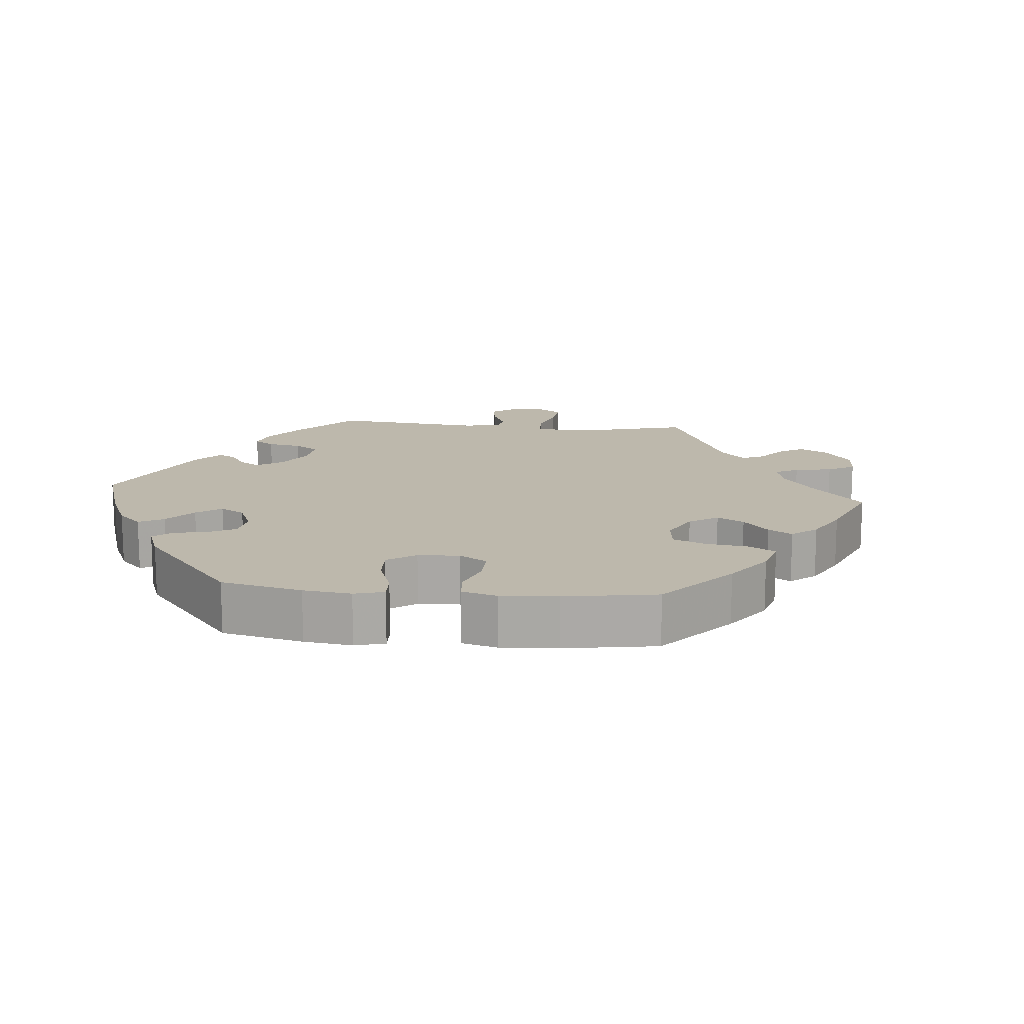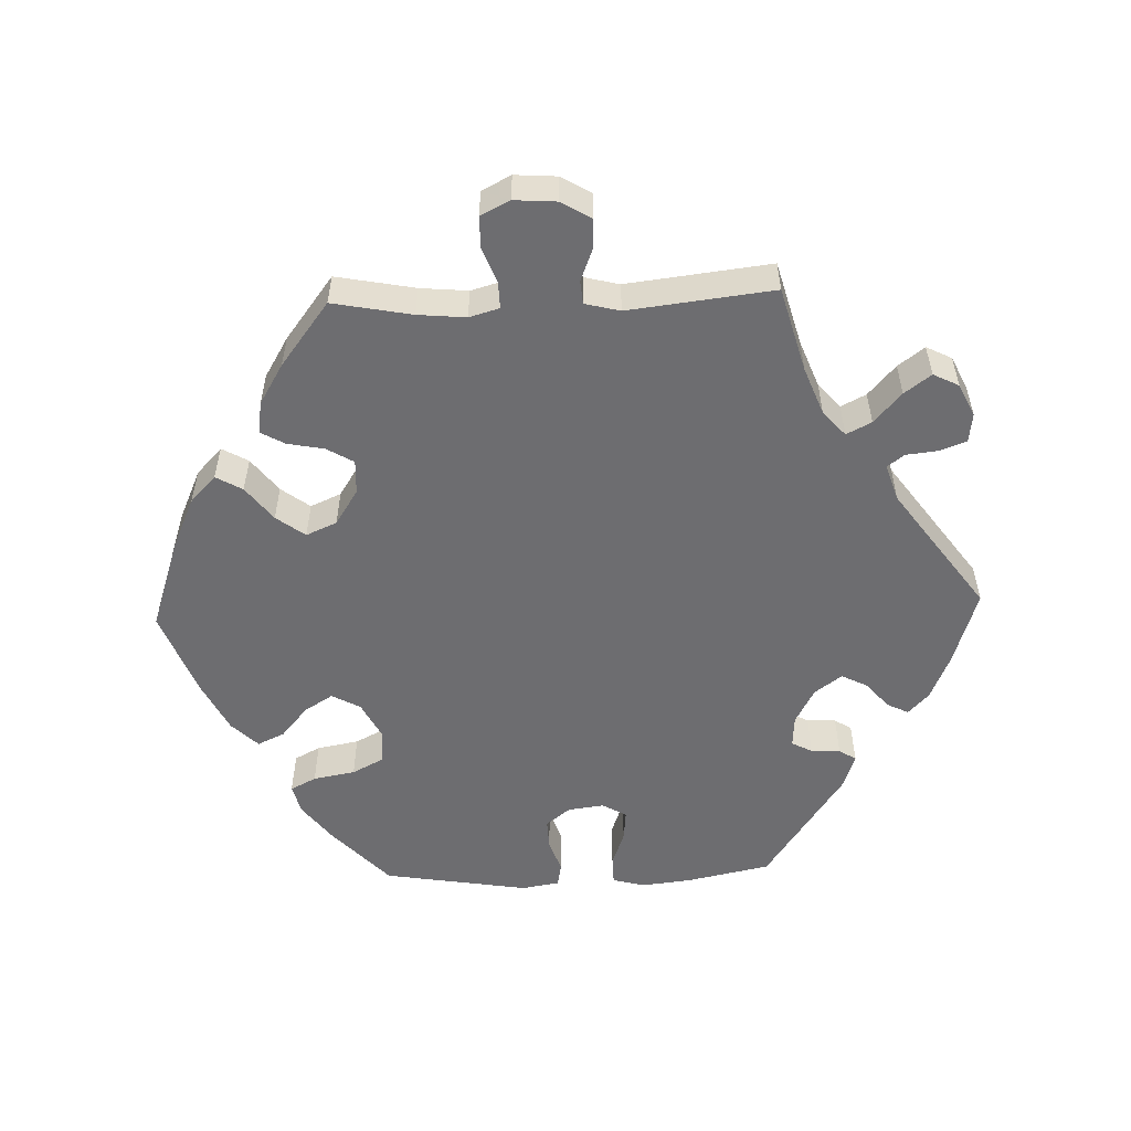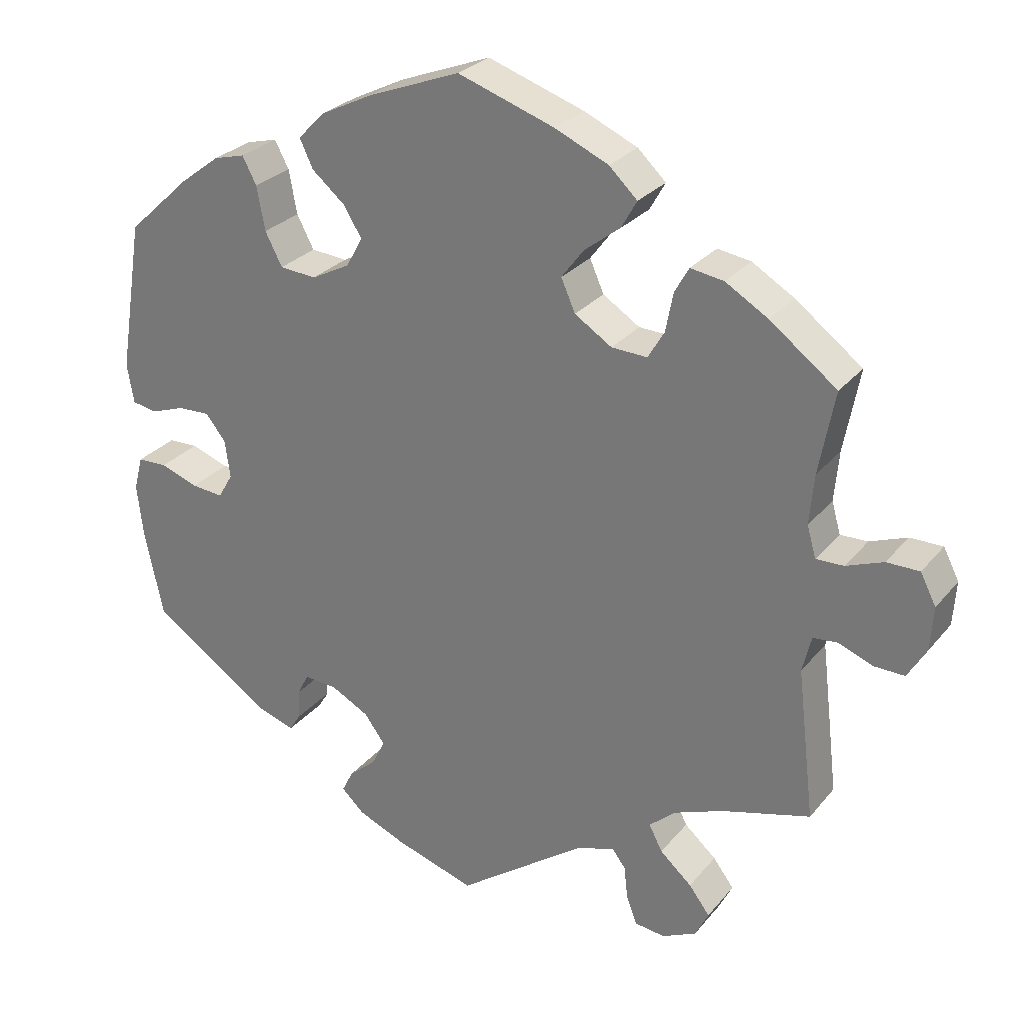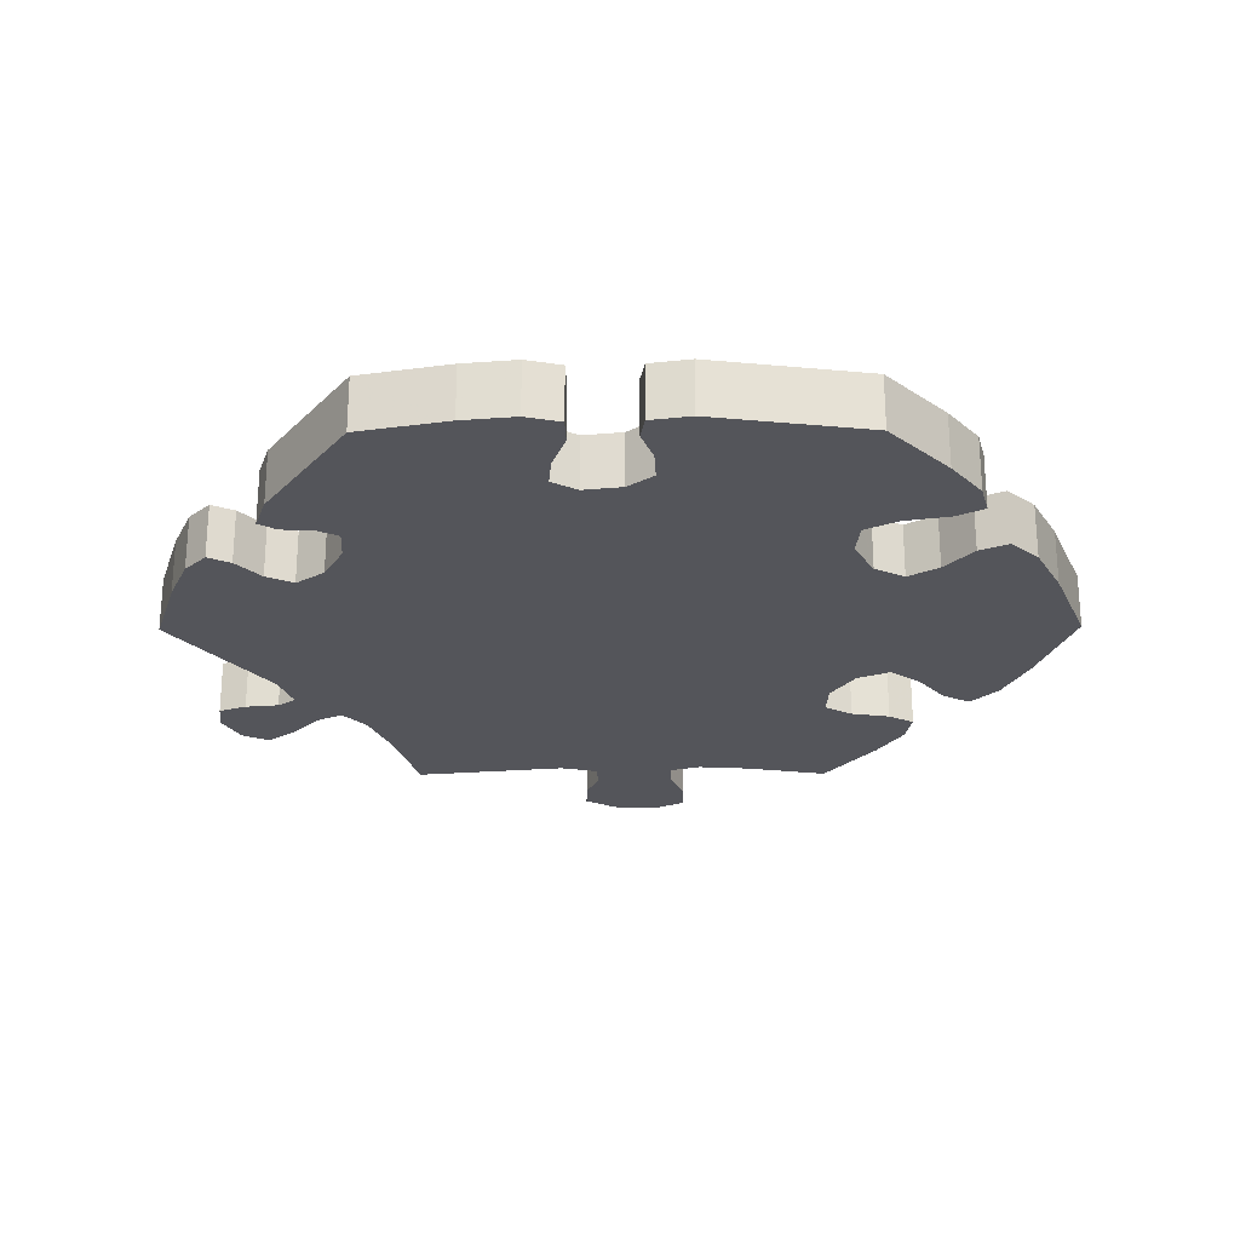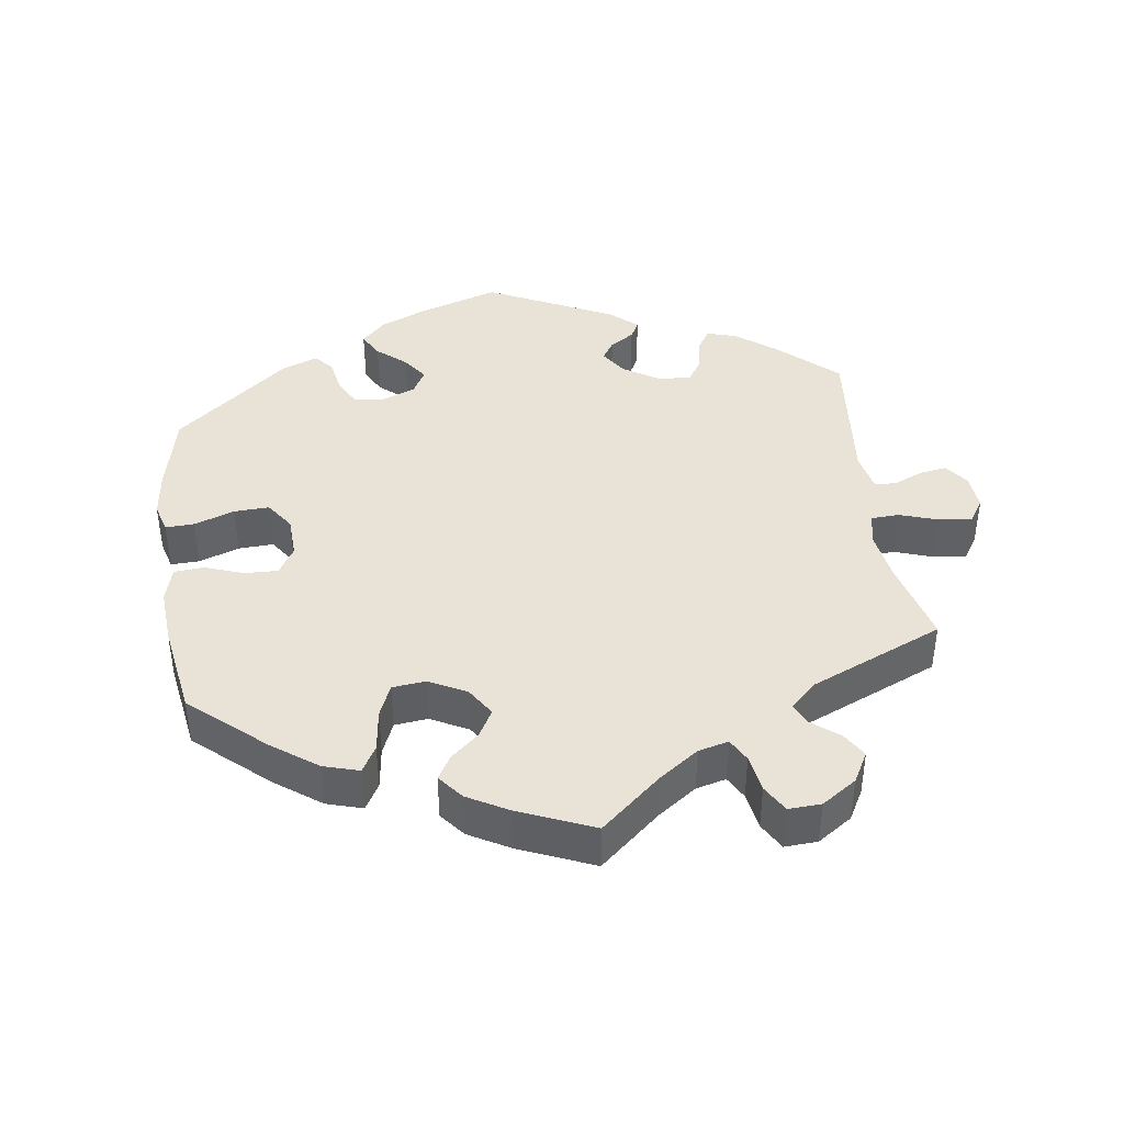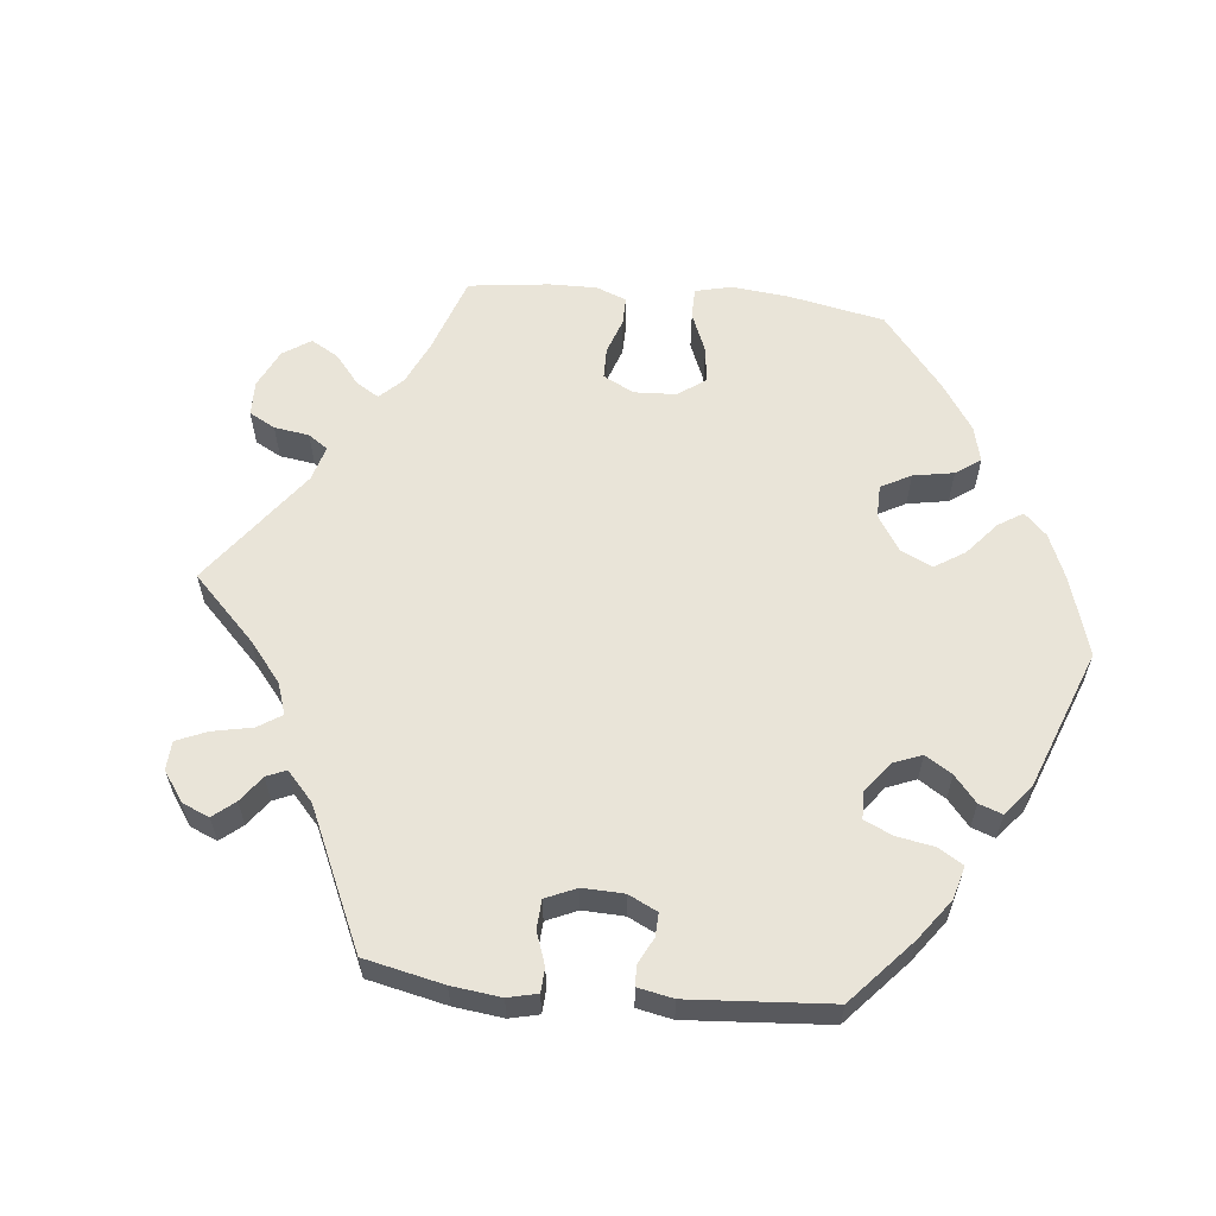
<metadata>
{"format":"obj","ext":"obj","renderer":"f3d","projection":"perspective","resolution":1024,"background":"white","views":[{"elev":14.8,"azim":-24.6,"up":"+Y"},{"elev":-54.1,"azim":91.9,"up":"+Y"},{"elev":27.5,"azim":30.7,"up":"+Z"},{"elev":-25.0,"azim":-89.6,"up":"+Y"},{"elev":41.5,"azim":52.0,"up":"+Y"},{"elev":60.2,"azim":-144.2,"up":"+Y"}]}
</metadata>
<code>
v 0.129 0.07 0.534
v 0.201 0.07 0.502
v 0.239 0.07 0.466
v 0.218 0.07 0.429
v 0.17 0.07 0.392
v 0.14 0.07 0.352
v 0.159 0.07 0.309
v 0.209 0.07 0.277
v 0.257 0.07 0.275
v 0.279 0.07 0.312
v 0.289 0.07 0.364
v 0.308 0.07 0.398
v 0.353 0.07 0.391
v 0.41 0.07 0.357
v 0.5 0.07 0.289
v 0.479 0.07 0.178
v 0.473 0.07 0.111
v 0.485 0.07 0.069
v 0.522 0.07 0.07
v 0.572 0.07 0.089
v 0.616 0.07 0.089
v 0.637 0.07 0.048
v 0.633 0.07 -0.011
v 0.608 0.07 -0.053
v 0.567 0.07 -0.052
v 0.521 0.07 -0.034
v 0.488 0.07 -0.037
v 0.476 0.07 -0.086
v 0.5 0.07 -0.289
v 0.381 0.07 -0.322
v 0.314 0.07 -0.348
v 0.279 0.07 -0.379
v 0.297 0.07 -0.414
v 0.34 0.07 -0.452
v 0.368 0.07 -0.489
v 0.35 0.07 -0.525
v 0.304 0.07 -0.547
v 0.263 0.07 -0.542
v 0.249 0.07 -0.505
v 0.244 0.07 -0.46
v 0.226 0.07 -0.436
v 0.174 0.07 -0.453
v 0.001 0.07 -0.578
v -0.107 0.07 -0.544
v -0.171 0.07 -0.517
v -0.202 0.07 -0.488
v -0.187 0.07 -0.458
v -0.15 0.07 -0.426
v -0.132 0.07 -0.39
v -0.16 0.07 -0.352
v -0.211 0.07 -0.325
v -0.256 0.07 -0.322
v -0.271 0.07 -0.351
v -0.273 0.07 -0.392
v -0.288 0.07 -0.416
v -0.336 0.07 -0.4
v -0.501 0.07 -0.289
v -0.526 0.07 -0.171
v -0.534 0.07 -0.101
v -0.522 0.07 -0.055
v -0.482 0.07 -0.054
v -0.431 0.07 -0.072
v -0.388 0.07 -0.076
v -0.368 0.07 -0.042
v -0.375 0.07 0.009
v -0.402 0.07 0.043
v -0.446 0.07 0.041
v -0.491 0.07 0.025
v -0.525 0.07 0.031
v -0.534 0.07 0.084
v -0.501 0.07 0.289
v -0.416 0.07 0.368
v -0.362 0.07 0.409
v -0.32 0.07 0.42
v -0.301 0.07 0.384
v -0.29 0.07 0.325
v -0.267 0.07 0.281
v -0.218 0.07 0.277
v -0.166 0.07 0.304
v -0.144 0.07 0.344
v -0.169 0.07 0.384
v -0.213 0.07 0.421
v -0.231 0.07 0.459
v -0.195 0.07 0.496
v -0.124 0.07 0.531
v -0.001 0.07 0.578
v 0.129 0 0.534
v 0.201 0 0.502
v 0.239 0 0.466
v 0.218 0 0.429
v 0.17 0 0.392
v 0.14 0 0.352
v 0.159 0 0.309
v 0.209 0 0.277
v 0.257 0 0.275
v 0.279 0 0.312
v 0.289 0 0.364
v 0.308 0 0.398
v 0.353 0 0.391
v 0.41 0 0.357
v 0.5 0 0.289
v 0.479 0 0.178
v 0.473 0 0.111
v 0.485 0 0.069
v 0.522 0 0.07
v 0.572 0 0.089
v 0.616 0 0.089
v 0.637 0 0.048
v 0.633 0 -0.011
v 0.608 0 -0.053
v 0.567 0 -0.052
v 0.521 0 -0.034
v 0.488 0 -0.037
v 0.476 0 -0.086
v 0.5 0 -0.289
v 0.381 0 -0.322
v 0.314 0 -0.348
v 0.279 0 -0.379
v 0.297 0 -0.414
v 0.34 0 -0.452
v 0.368 0 -0.489
v 0.35 0 -0.525
v 0.304 0 -0.547
v 0.263 0 -0.542
v 0.249 0 -0.505
v 0.244 0 -0.46
v 0.226 0 -0.436
v 0.174 0 -0.453
v 0.001 0 -0.578
v -0.107 0 -0.544
v -0.171 0 -0.517
v -0.202 0 -0.488
v -0.187 0 -0.458
v -0.15 0 -0.426
v -0.132 0 -0.39
v -0.16 0 -0.352
v -0.211 0 -0.325
v -0.256 0 -0.322
v -0.271 0 -0.351
v -0.273 0 -0.392
v -0.288 0 -0.416
v -0.336 0 -0.4
v -0.501 0 -0.289
v -0.526 0 -0.171
v -0.534 0 -0.101
v -0.522 0 -0.055
v -0.482 0 -0.054
v -0.431 0 -0.072
v -0.388 0 -0.076
v -0.368 0 -0.042
v -0.375 0 0.009
v -0.402 0 0.043
v -0.446 0 0.041
v -0.491 0 0.025
v -0.525 0 0.031
v -0.534 0 0.084
v -0.501 0 0.289
v -0.416 0 0.368
v -0.362 0 0.409
v -0.32 0 0.42
v -0.301 0 0.384
v -0.29 0 0.325
v -0.267 0 0.281
v -0.218 0 0.277
v -0.166 0 0.304
v -0.144 0 0.344
v -0.169 0 0.384
v -0.213 0 0.421
v -0.231 0 0.459
v -0.195 0 0.496
v -0.124 0 0.531
v -0.001 0 0.578
f 81 82 83 84
f 80 81 84 85
f 73 74 75 76
f 73 76 77
f 72 73 77
f 71 72 77
f 70 71 77 78
f 67 68 69 70
f 66 67 70 78
f 59 60 61 62
f 59 62 63
f 58 59 63
f 57 58 63
f 56 57 63 64
f 53 54 55 56
f 52 53 56 64
f 45 46 47 48
f 45 48 49
f 42 43 44 45
f 41 42 45 49
f 37 38 39 40
f 35 36 37 40
f 33 34 35 40
f 32 33 40 41
f 28 29 30
f 27 28 30 31
f 23 24 25 26
f 23 26 27
f 22 23 27
f 19 20 21 22
f 18 19 22 27
f 17 18 27 31
f 13 14 15 16
f 10 11 12 13
f 9 10 13 16
f 8 9 16 17
f 2 3 4 5
f 2 5 6
f 1 2 6
f 80 85 86 1
f 65 66 78 79
f 52 64 65 79
f 51 52 79 80
f 50 51 80 1
f 32 41 49 50
f 8 17 31 32
f 7 8 32 50
f 6 7 50
f 1 6 50
f 170 169 168 167
f 171 170 167 166
f 162 161 160 159
f 163 162 159
f 163 159 158
f 163 158 157
f 164 163 157 156
f 156 155 154 153
f 164 156 153 152
f 148 147 146 145
f 149 148 145
f 149 145 144
f 149 144 143
f 150 149 143 142
f 142 141 140 139
f 150 142 139 138
f 134 133 132 131
f 135 134 131
f 131 130 129 128
f 135 131 128 127
f 126 125 124 123
f 126 123 122 121
f 126 121 120 119
f 127 126 119 118
f 116 115 114
f 117 116 114 113
f 112 111 110 109
f 113 112 109
f 113 109 108
f 108 107 106 105
f 113 108 105 104
f 117 113 104 103
f 102 101 100 99
f 99 98 97 96
f 102 99 96 95
f 103 102 95 94
f 91 90 89 88
f 92 91 88
f 92 88 87
f 87 172 171 166
f 165 164 152 151
f 165 151 150 138
f 166 165 138 137
f 87 166 137 136
f 136 135 127 118
f 118 117 103 94
f 136 118 94 93
f 136 93 92
f 136 92 87
f 1 87 88 2
f 2 88 89 3
f 3 89 90 4
f 4 90 91 5
f 5 91 92 6
f 6 92 93 7
f 7 93 94 8
f 8 94 95 9
f 9 95 96 10
f 10 96 97 11
f 11 97 98 12
f 12 98 99 13
f 13 99 100 14
f 14 100 101 15
f 15 101 102 16
f 16 102 103 17
f 17 103 104 18
f 18 104 105 19
f 19 105 106 20
f 20 106 107 21
f 21 107 108 22
f 22 108 109 23
f 23 109 110 24
f 24 110 111 25
f 25 111 112 26
f 26 112 113 27
f 27 113 114 28
f 28 114 115 29
f 29 115 116 30
f 30 116 117 31
f 31 117 118 32
f 32 118 119 33
f 33 119 120 34
f 34 120 121 35
f 35 121 122 36
f 36 122 123 37
f 37 123 124 38
f 38 124 125 39
f 39 125 126 40
f 40 126 127 41
f 41 127 128 42
f 42 128 129 43
f 43 129 130 44
f 44 130 131 45
f 45 131 132 46
f 46 132 133 47
f 47 133 134 48
f 48 134 135 49
f 49 135 136 50
f 50 136 137 51
f 51 137 138 52
f 52 138 139 53
f 53 139 140 54
f 54 140 141 55
f 55 141 142 56
f 56 142 143 57
f 57 143 144 58
f 58 144 145 59
f 59 145 146 60
f 60 146 147 61
f 61 147 148 62
f 62 148 149 63
f 63 149 150 64
f 64 150 151 65
f 65 151 152 66
f 66 152 153 67
f 67 153 154 68
f 68 154 155 69
f 69 155 156 70
f 70 156 157 71
f 71 157 158 72
f 72 158 159 73
f 73 159 160 74
f 74 160 161 75
f 75 161 162 76
f 76 162 163 77
f 77 163 164 78
f 78 164 165 79
f 79 165 166 80
f 80 166 167 81
f 81 167 168 82
f 82 168 169 83
f 83 169 170 84
f 84 170 171 85
f 85 171 172 86
f 86 172 87 1

</code>
